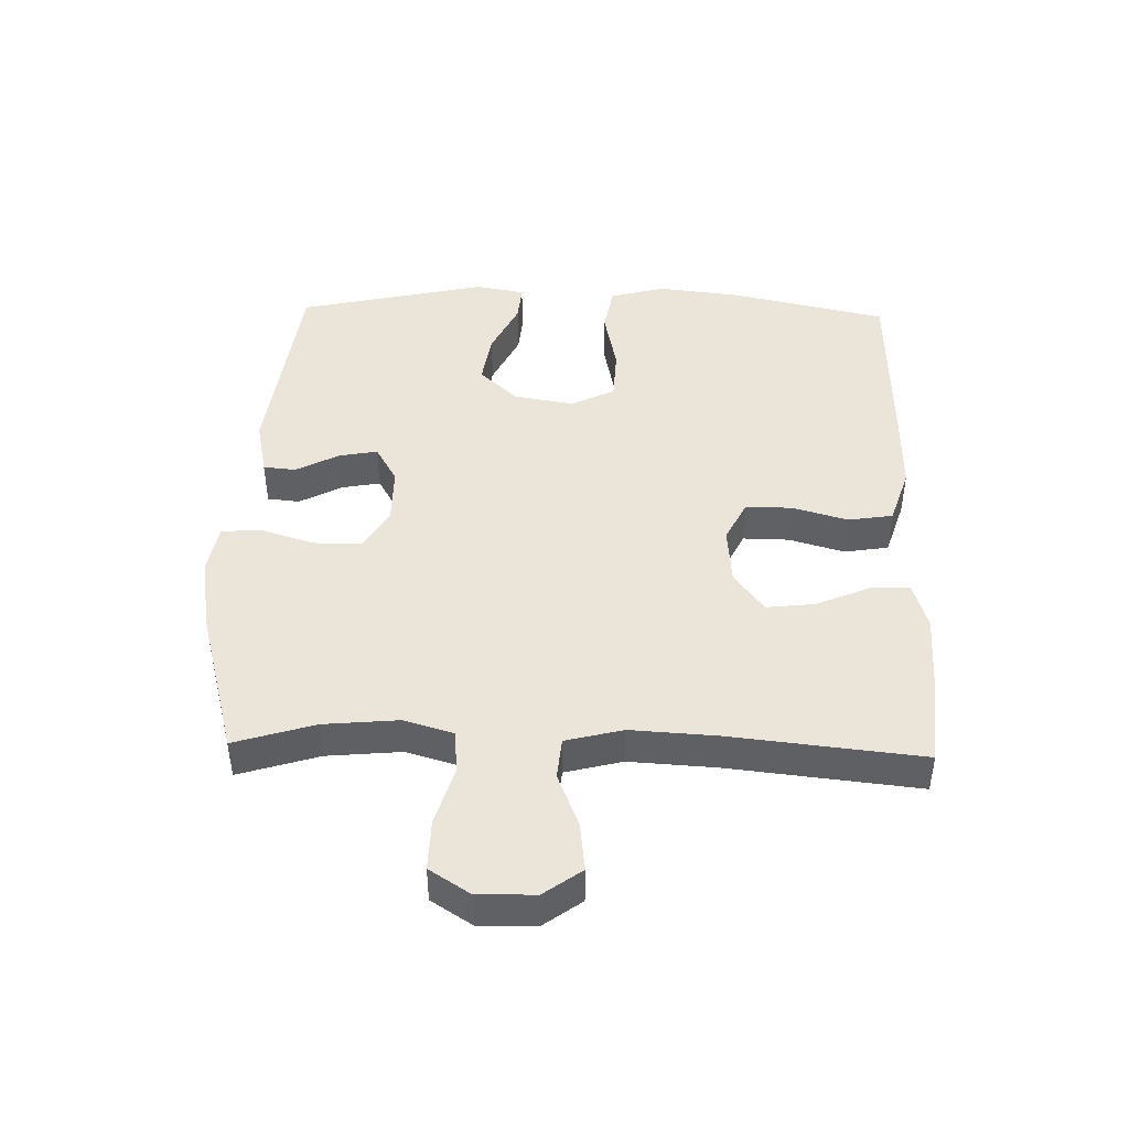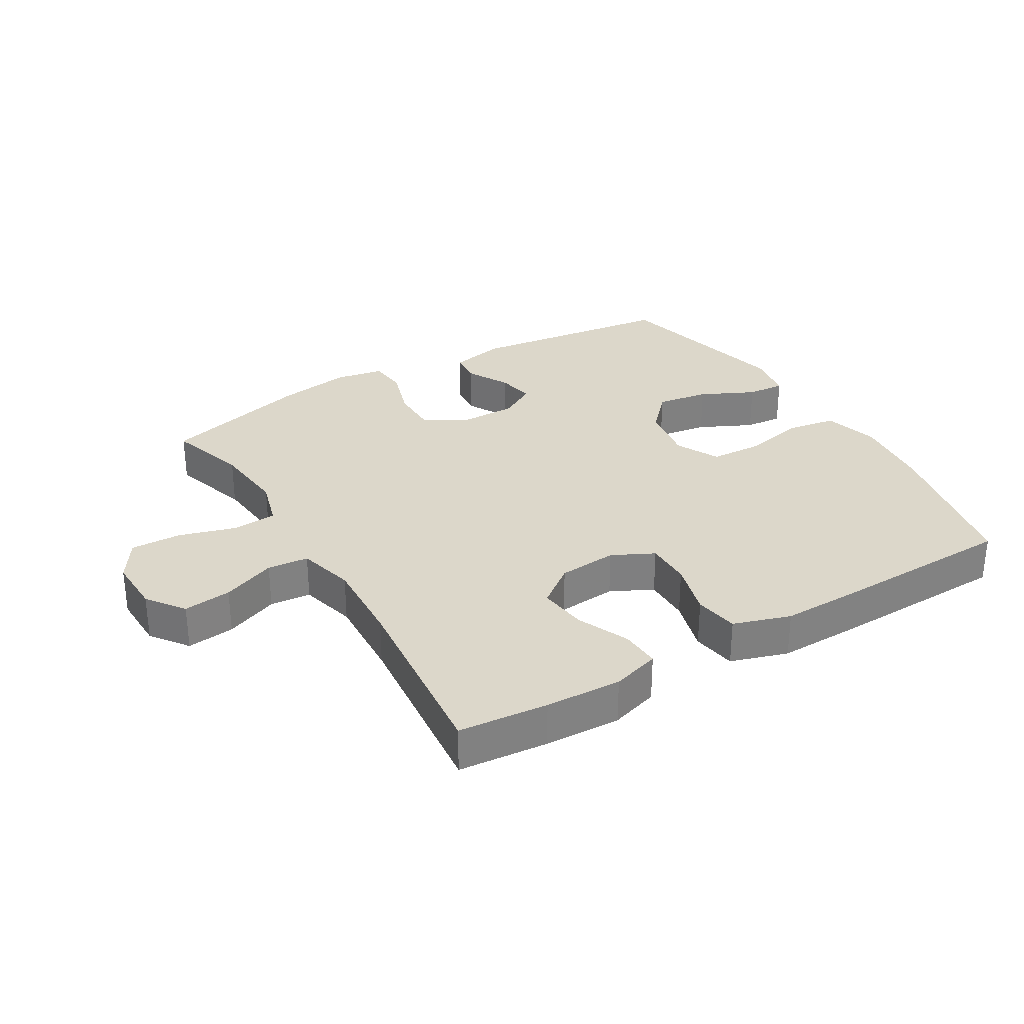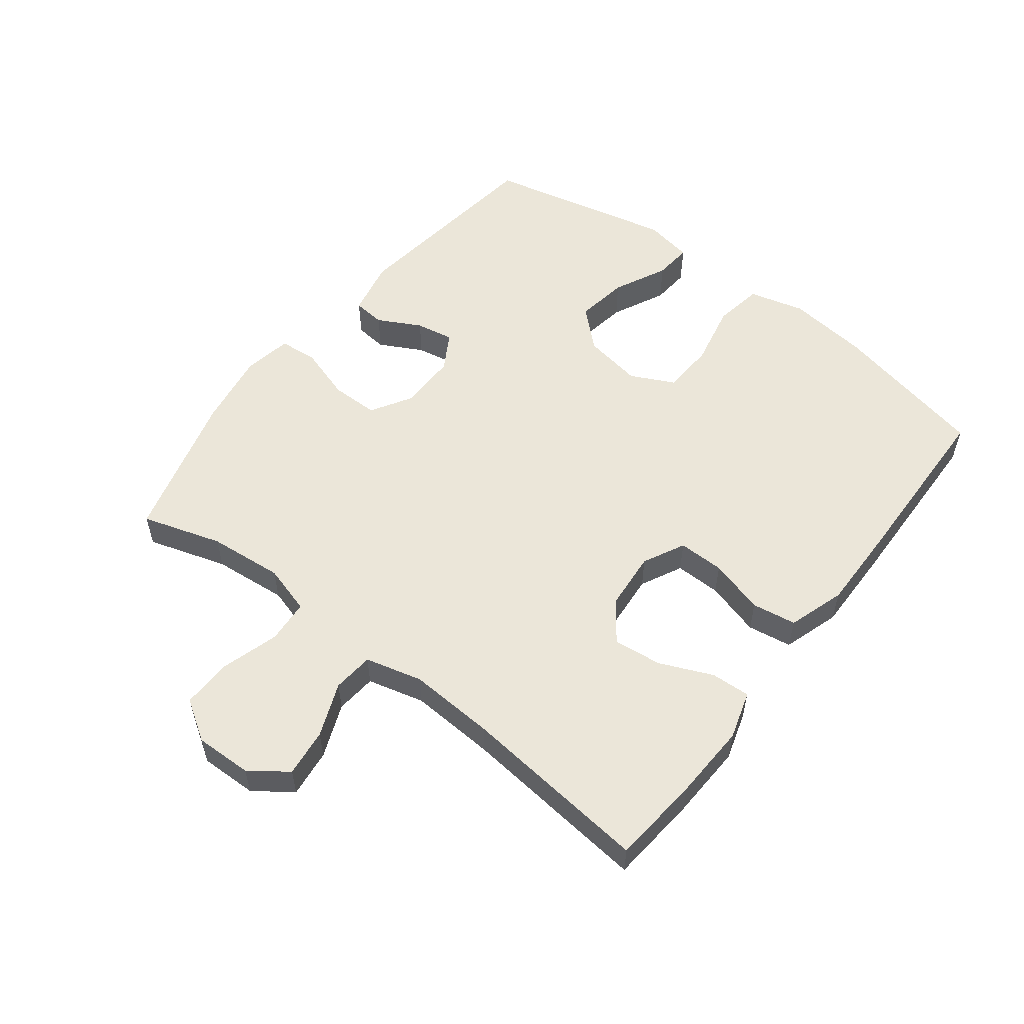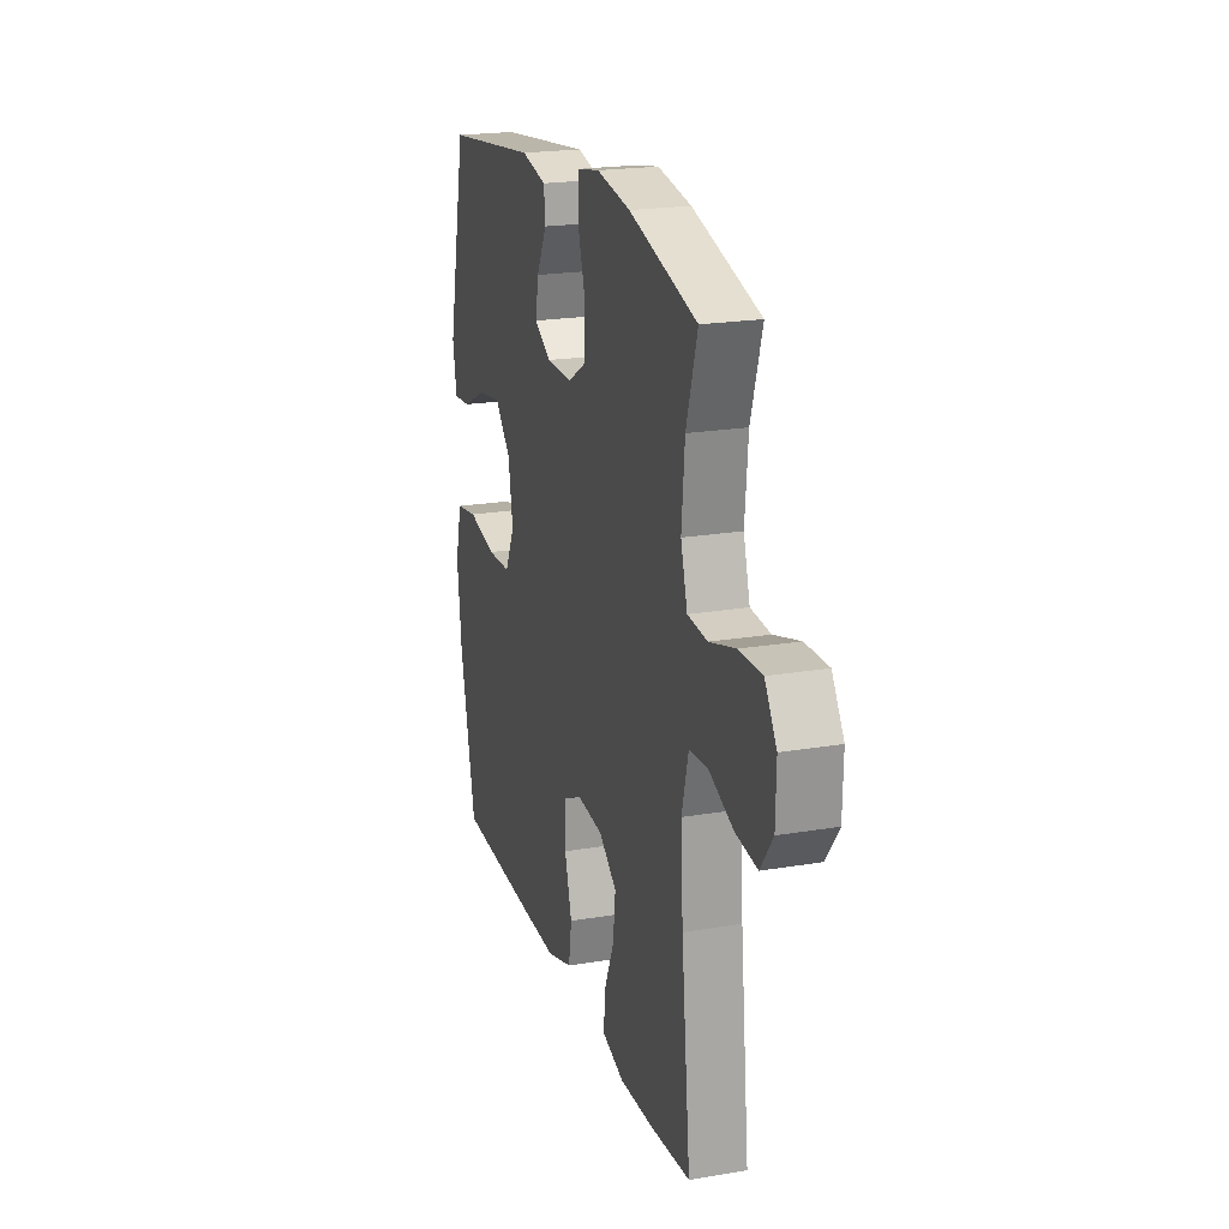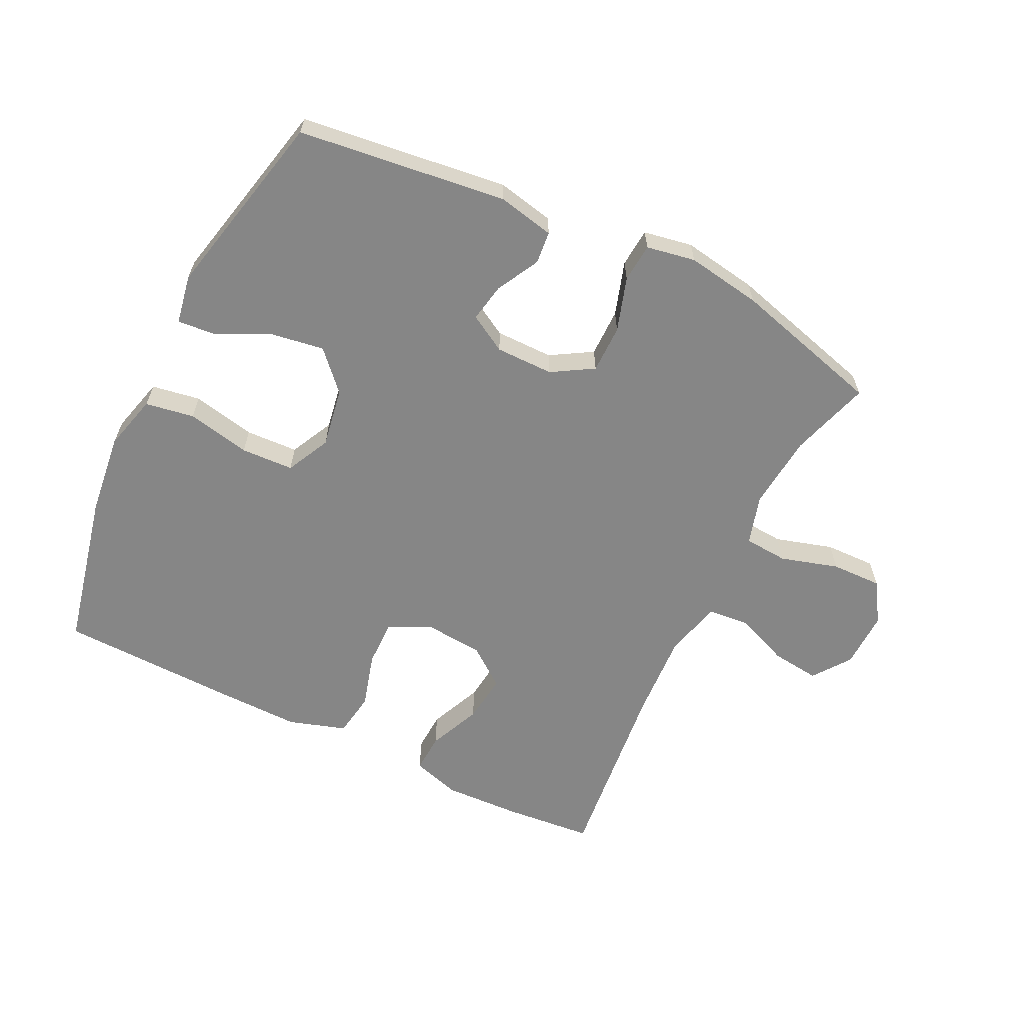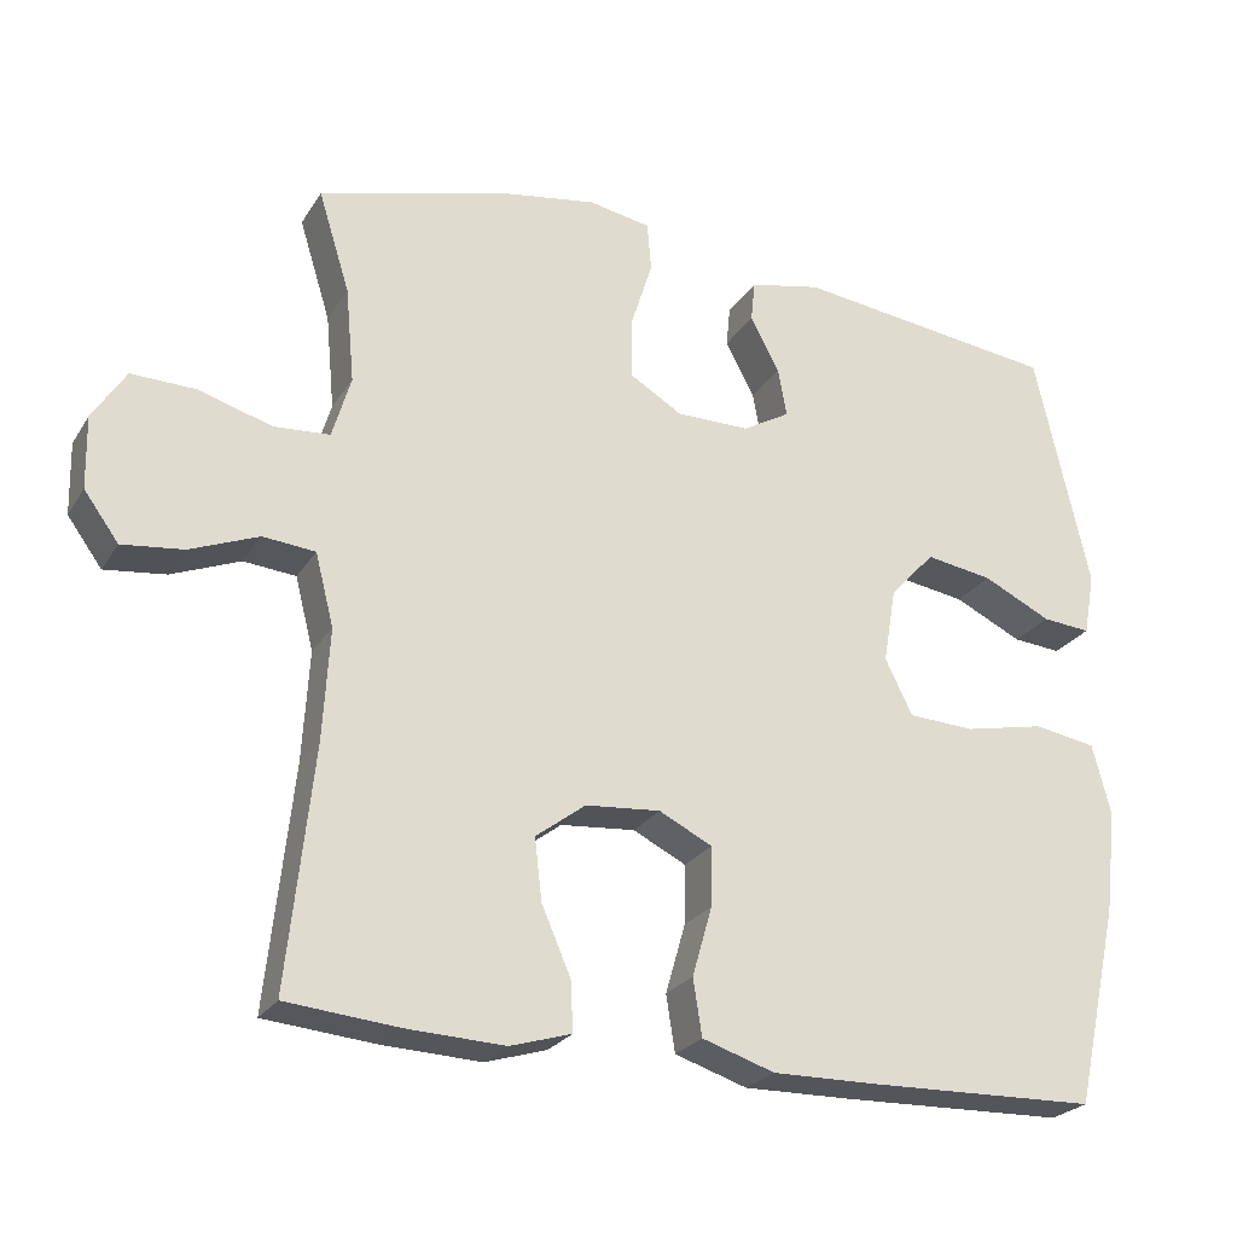
<metadata>
{"format":"obj","ext":"obj","renderer":"f3d","projection":"perspective","resolution":1024,"background":"white","views":[{"elev":44.7,"azim":91.5,"up":"+Y"},{"elev":30.6,"azim":149.1,"up":"+Y"},{"elev":55.2,"azim":127.6,"up":"+Y"},{"elev":21.1,"azim":73.2,"up":"+Z"},{"elev":-62.2,"azim":-26.1,"up":"+Y"},{"elev":-24.7,"azim":155.3,"up":"+Z"}]}
</metadata>
<code>
v -0.5 0.07 0.5
v -0.172 0.07 0.541
v -0.083 0.07 0.522
v -0.078 0.07 0.471
v -0.114 0.07 0.403
v -0.125 0.07 0.343
v -0.066 0.07 0.309
v 0.025 0.07 0.309
v 0.09 0.07 0.348
v 0.09 0.07 0.424
v 0.063 0.07 0.509
v 0.068 0.07 0.57
v 0.145 0.07 0.584
v 0.263 0.07 0.565
v 0.5 0.07 0.5
v 0.461 0.07 0.374
v 0.45 0.07 0.256
v 0.473 0.07 0.178
v 0.542 0.07 0.173
v 0.633 0.07 0.2
v 0.713 0.07 0.202
v 0.754 0.07 0.138
v 0.752 0.07 0.048
v 0.709 0.07 -0.011
v 0.633 0.07 -0.002
v 0.548 0.07 0.032
v 0.483 0.07 0.026
v 0.46 0.07 -0.064
v 0.468 0.07 -0.201
v 0.5 0.07 -0.5
v 0.359 0.07 -0.513
v 0.239 0.07 -0.518
v 0.163 0.07 -0.495
v 0.166 0.07 -0.433
v 0.202 0.07 -0.35
v 0.211 0.07 -0.273
v 0.149 0.07 -0.226
v 0.056 0.07 -0.218
v -0.01 0.07 -0.251
v -0.009 0.07 -0.324
v 0.016 0.07 -0.411
v 0.005 0.07 -0.481
v -0.085 0.07 -0.51
v -0.218 0.07 -0.508
v -0.5 0.07 -0.5
v -0.555 0.07 -0.252
v -0.57 0.07 -0.123
v -0.547 0.07 -0.035
v -0.47 0.07 -0.022
v -0.37 0.07 -0.043
v -0.287 0.07 -0.039
v -0.253 0.07 0.03
v -0.269 0.07 0.124
v -0.325 0.07 0.184
v -0.408 0.07 0.171
v -0.493 0.07 0.13
v -0.553 0.07 0.125
v -0.567 0.07 0.202
v -0.5 0 0.5
v -0.172 0 0.541
v -0.083 0 0.522
v -0.078 0 0.471
v -0.114 0 0.403
v -0.125 0 0.343
v -0.066 0 0.309
v 0.025 0 0.309
v 0.09 0 0.348
v 0.09 0 0.424
v 0.063 0 0.509
v 0.068 0 0.57
v 0.145 0 0.584
v 0.263 0 0.565
v 0.5 0 0.5
v 0.461 0 0.374
v 0.45 0 0.256
v 0.473 0 0.178
v 0.542 0 0.173
v 0.633 0 0.2
v 0.713 0 0.202
v 0.754 0 0.138
v 0.752 0 0.048
v 0.709 0 -0.011
v 0.633 0 -0.002
v 0.548 0 0.032
v 0.483 0 0.026
v 0.46 0 -0.064
v 0.468 0 -0.201
v 0.5 0 -0.5
v 0.359 0 -0.513
v 0.239 0 -0.518
v 0.163 0 -0.495
v 0.166 0 -0.433
v 0.202 0 -0.35
v 0.211 0 -0.273
v 0.149 0 -0.226
v 0.056 0 -0.218
v -0.01 0 -0.251
v -0.009 0 -0.324
v 0.016 0 -0.411
v 0.005 0 -0.481
v -0.085 0 -0.51
v -0.218 0 -0.508
v -0.5 0 -0.5
v -0.555 0 -0.252
v -0.57 0 -0.123
v -0.547 0 -0.035
v -0.47 0 -0.022
v -0.37 0 -0.043
v -0.287 0 -0.039
v -0.253 0 0.03
v -0.269 0 0.124
v -0.325 0 0.184
v -0.408 0 0.171
v -0.493 0 0.13
v -0.553 0 0.125
v -0.567 0 0.202
f 55 56 57 58
f 54 55 58 1
f 53 54 1 2
f 52 53 2 3
f 47 48 49 50
f 47 50 51
f 46 47 51
f 45 46 51
f 44 45 51 52
f 40 41 42 43
f 39 40 43 44
f 32 33 34 35
f 32 35 36
f 29 30 31 32
f 28 29 32 36
f 27 28 36 37
f 23 24 25 26
f 21 22 23 26
f 19 20 21 26
f 18 19 26 27
f 17 18 27 37
f 13 14 15 16
f 10 11 12 13
f 9 10 13 16
f 8 9 16 17
f 3 4 5
f 52 3 5
f 52 5 6
f 39 44 52 6
f 38 39 6 7
f 17 37 38
f 7 8 17 38
f 116 115 114 113
f 59 116 113 112
f 60 59 112 111
f 61 60 111 110
f 108 107 106 105
f 109 108 105
f 109 105 104
f 109 104 103
f 110 109 103 102
f 101 100 99 98
f 102 101 98 97
f 93 92 91 90
f 94 93 90
f 90 89 88 87
f 94 90 87 86
f 95 94 86 85
f 84 83 82 81
f 84 81 80 79
f 84 79 78 77
f 85 84 77 76
f 95 85 76 75
f 74 73 72 71
f 71 70 69 68
f 74 71 68 67
f 75 74 67 66
f 63 62 61
f 63 61 110
f 64 63 110
f 64 110 102 97
f 65 64 97 96
f 96 95 75
f 96 75 66 65
f 1 59 60 2
f 2 60 61 3
f 3 61 62 4
f 4 62 63 5
f 5 63 64 6
f 6 64 65 7
f 7 65 66 8
f 8 66 67 9
f 9 67 68 10
f 10 68 69 11
f 11 69 70 12
f 12 70 71 13
f 13 71 72 14
f 14 72 73 15
f 15 73 74 16
f 16 74 75 17
f 17 75 76 18
f 18 76 77 19
f 19 77 78 20
f 20 78 79 21
f 21 79 80 22
f 22 80 81 23
f 23 81 82 24
f 24 82 83 25
f 25 83 84 26
f 26 84 85 27
f 27 85 86 28
f 28 86 87 29
f 29 87 88 30
f 30 88 89 31
f 31 89 90 32
f 32 90 91 33
f 33 91 92 34
f 34 92 93 35
f 35 93 94 36
f 36 94 95 37
f 37 95 96 38
f 38 96 97 39
f 39 97 98 40
f 40 98 99 41
f 41 99 100 42
f 42 100 101 43
f 43 101 102 44
f 44 102 103 45
f 45 103 104 46
f 46 104 105 47
f 47 105 106 48
f 48 106 107 49
f 49 107 108 50
f 50 108 109 51
f 51 109 110 52
f 52 110 111 53
f 53 111 112 54
f 54 112 113 55
f 55 113 114 56
f 56 114 115 57
f 57 115 116 58
f 58 116 59 1

</code>
